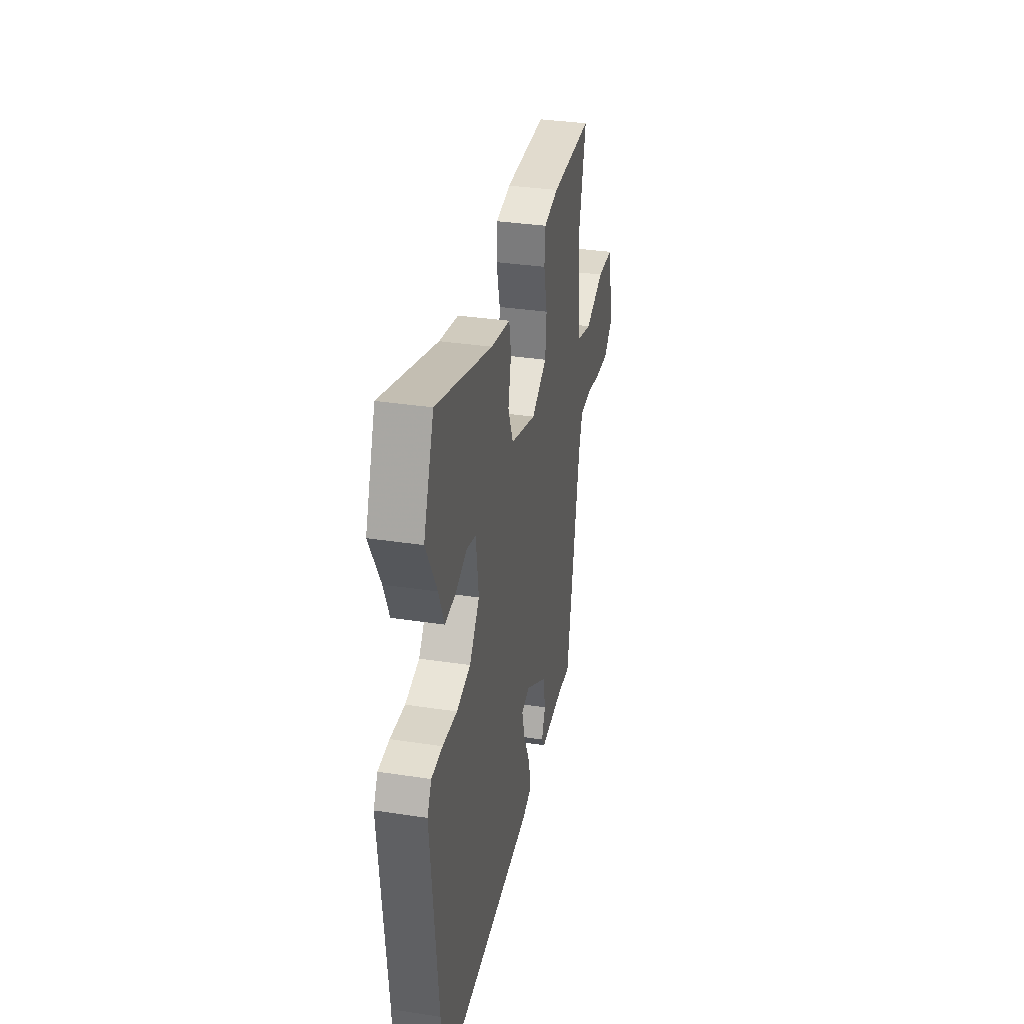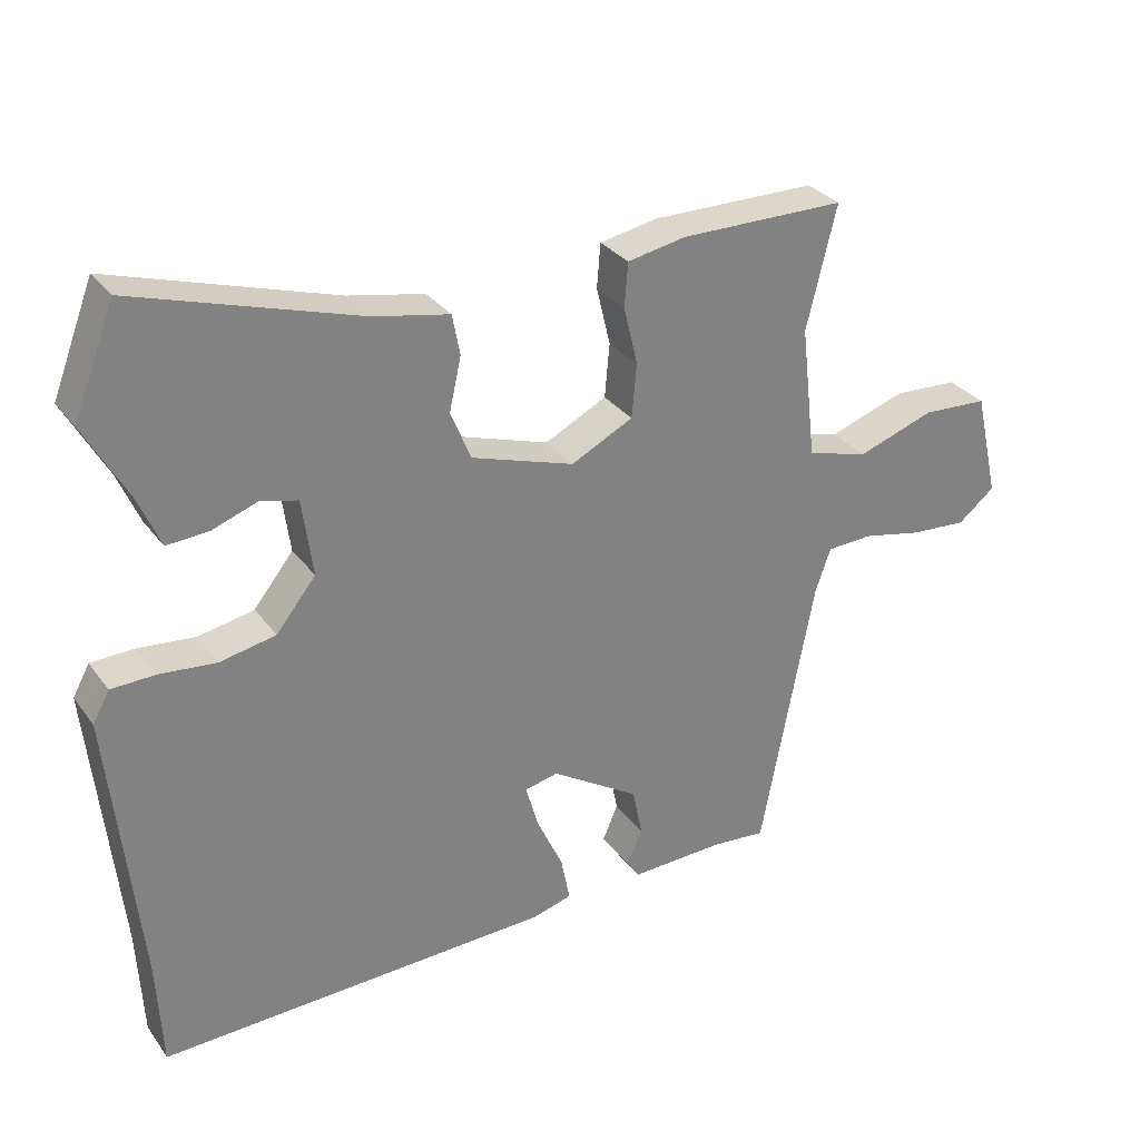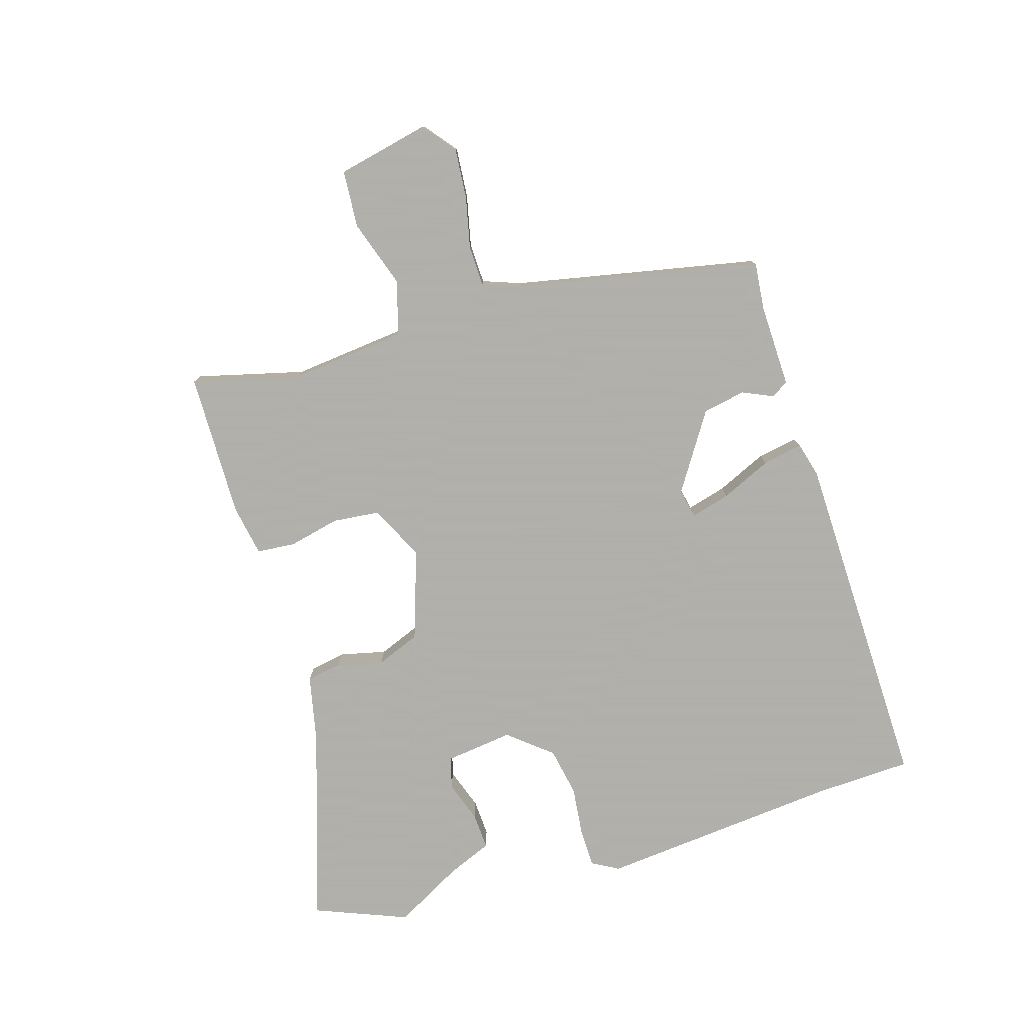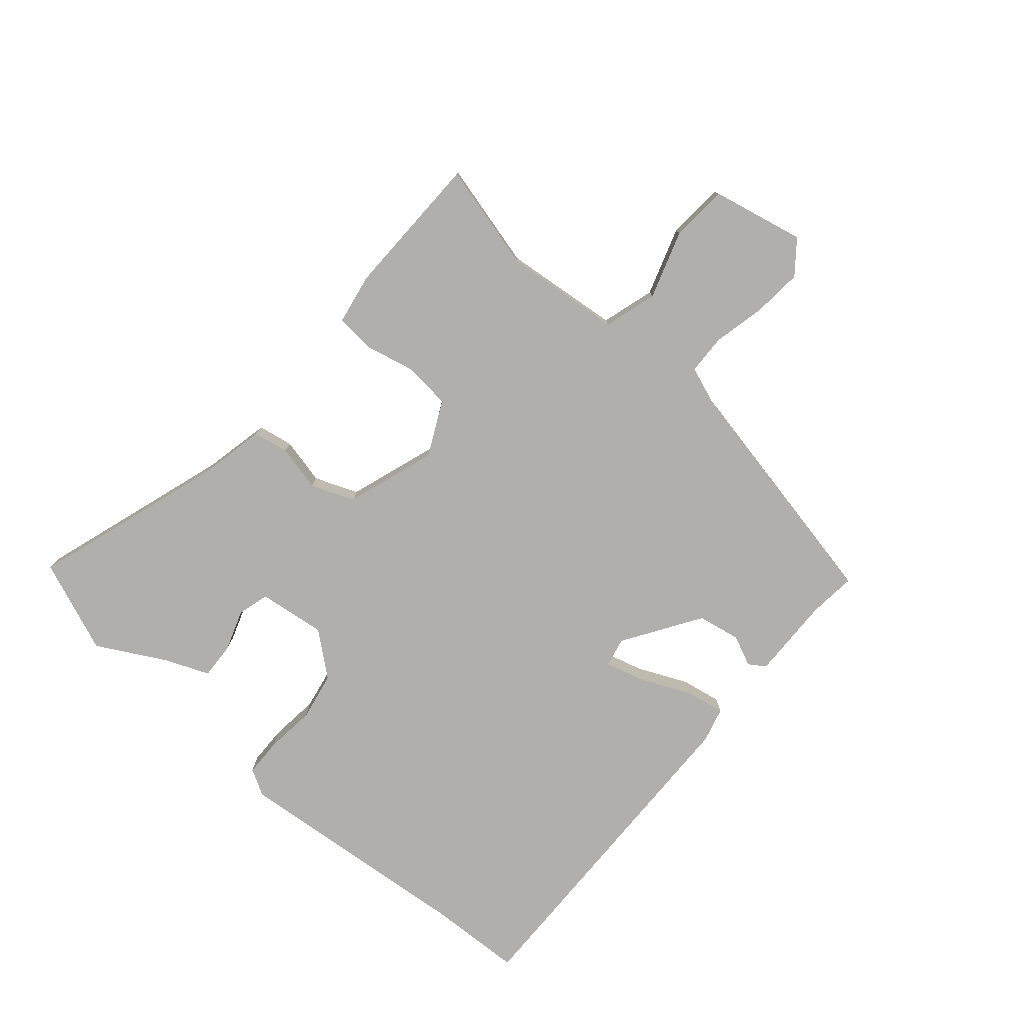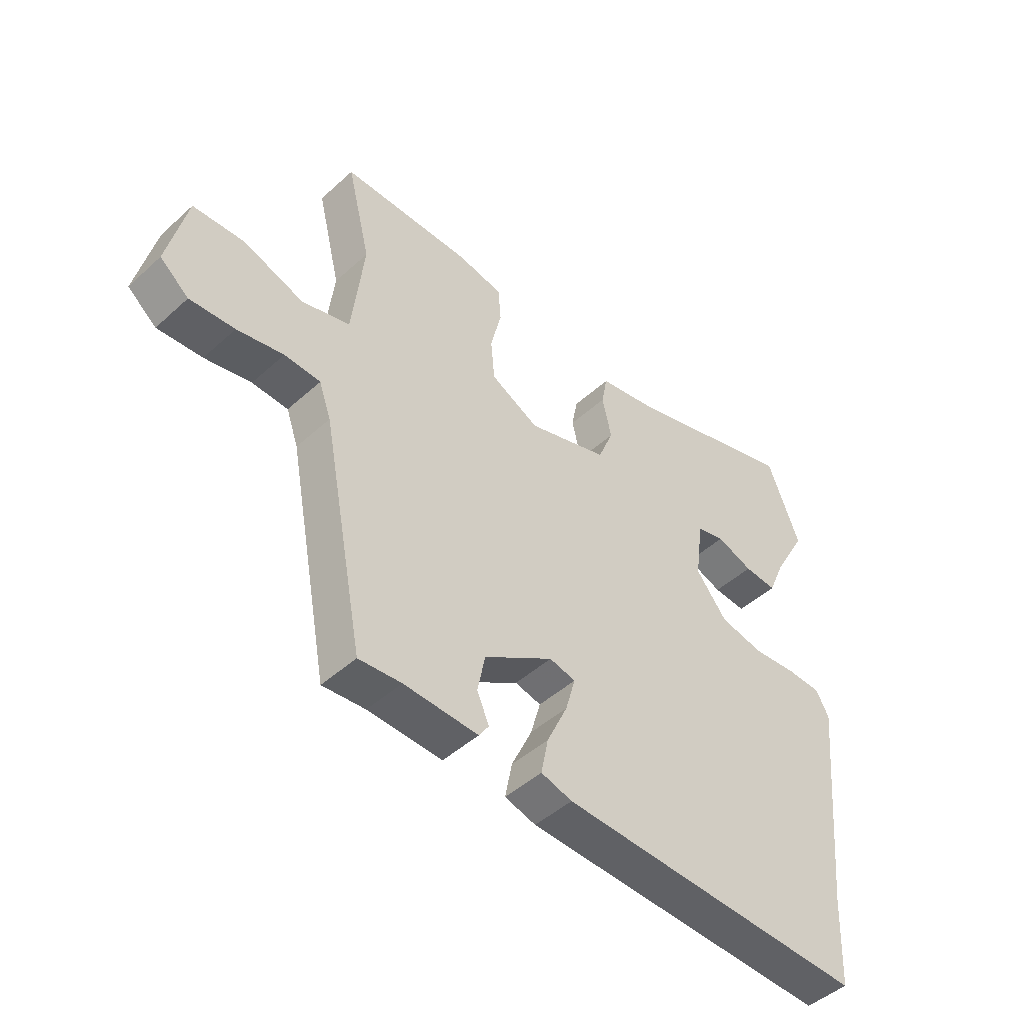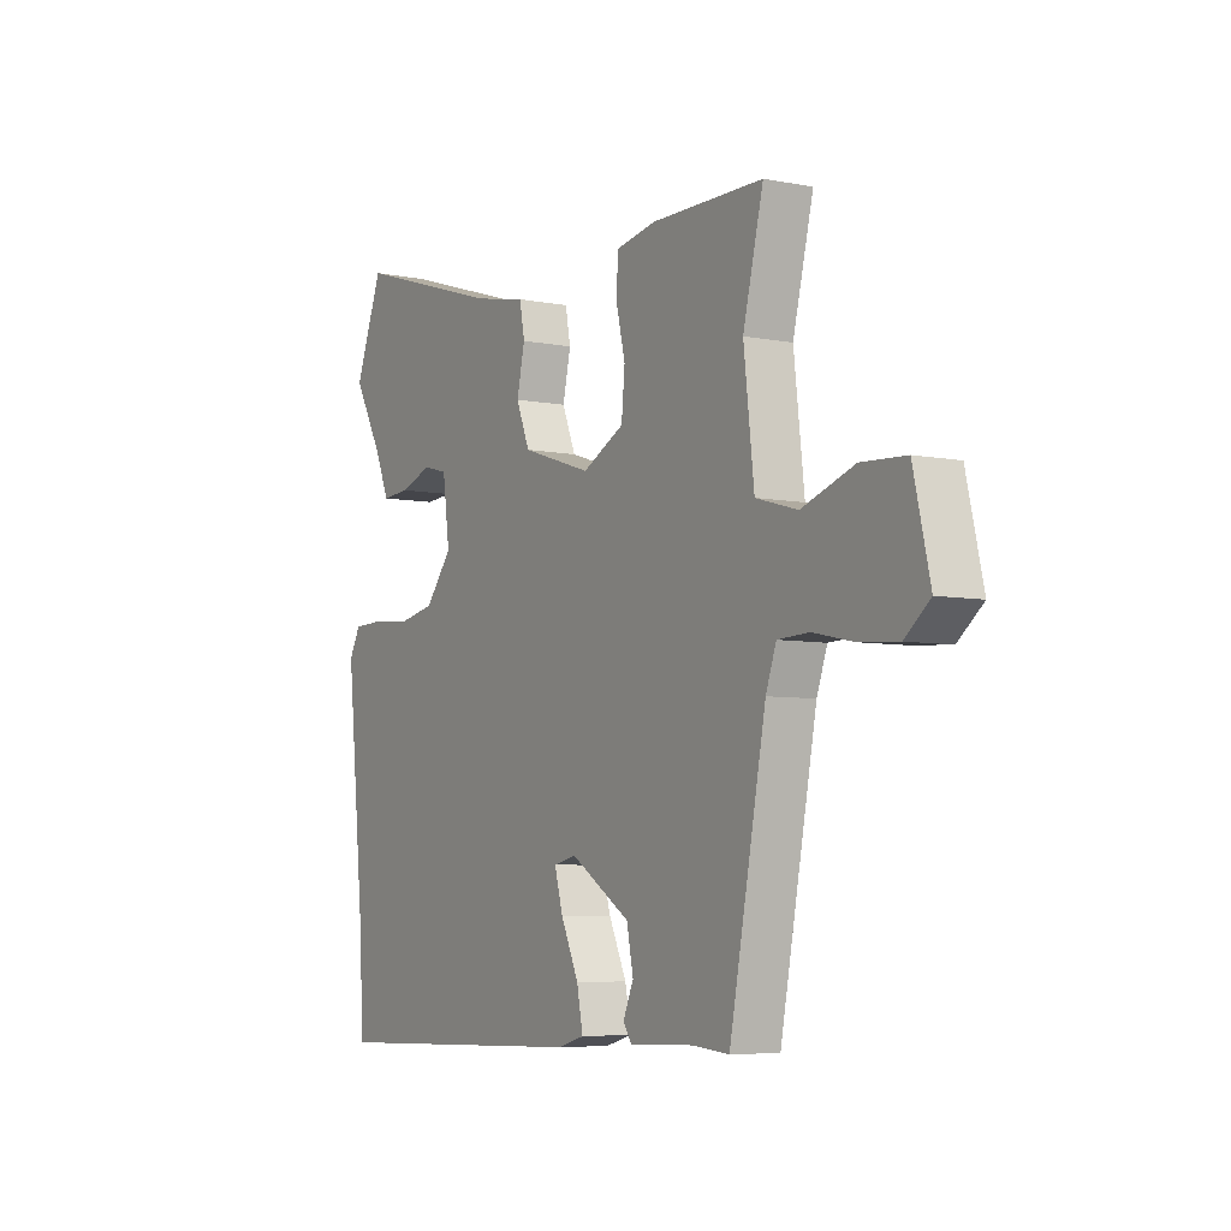
<metadata>
{"format":"obj","ext":"obj","renderer":"f3d","projection":"perspective","resolution":1024,"background":"white","views":[{"elev":34.0,"azim":-78.3,"up":"+Z"},{"elev":30.4,"azim":-29.6,"up":"+Z"},{"elev":-78.4,"azim":106.3,"up":"+Y"},{"elev":-78.3,"azim":48.6,"up":"+Y"},{"elev":-47.0,"azim":135.7,"up":"+Z"},{"elev":-6.0,"azim":59.0,"up":"+Z"}]}
</metadata>
<code>
v 0.534 0.07 0.49
v 0.491 0.07 0.314
v 0.513 0.07 0.123
v 0.601 0.07 0.098
v 0.712 0.07 0.136
v 0.806 0.07 0.131
v 0.841 0.07 -0.021
v 0.788 0.07 -0.064
v 0.706 0.07 -0.058
v 0.621 0.07 -0.04
v 0.555 0.07 -0.043
v 0.533 0.07 -0.105
v 0.456 0.07 -0.507
v 0.378 0.07 -0.5
v 0.242 0.07 -0.505
v 0.224 0.07 -0.478
v 0.246 0.07 -0.427
v 0.232 0.07 -0.357
v 0.105 0.07 -0.277
v 0.057 0.07 -0.288
v 0.075 0.07 -0.352
v 0.113 0.07 -0.434
v 0.126 0.07 -0.5
v 0.069 0.07 -0.516
v -0.498 0.07 -0.534
v -0.506 0.07 -0.377
v -0.547 0.07 0.021
v -0.523 0.07 0.065
v -0.46 0.07 0.067
v -0.378 0.07 0.059
v -0.298 0.07 0.075
v -0.241 0.07 0.146
v -0.256 0.07 0.257
v -0.308 0.07 0.271
v -0.375 0.07 0.247
v -0.435 0.07 0.243
v -0.466 0.07 0.316
v -0.528 0.07 0.427
v -0.469 0.07 0.58
v -0.15 0.07 0.481
v -0.04 0.07 0.459
v -0.029 0.07 0.401
v -0.046 0.07 0.325
v -0.017 0.07 0.254
v 0.131 0.07 0.206
v 0.22 0.07 0.251
v 0.227 0.07 0.328
v 0.207 0.07 0.412
v 0.212 0.07 0.475
v 0.296 0.07 0.491
v 0.534 0 0.49
v 0.491 0 0.314
v 0.513 0 0.123
v 0.601 0 0.098
v 0.712 0 0.136
v 0.806 0 0.131
v 0.841 0 -0.021
v 0.788 0 -0.064
v 0.706 0 -0.058
v 0.621 0 -0.04
v 0.555 0 -0.043
v 0.533 0 -0.105
v 0.456 0 -0.507
v 0.378 0 -0.5
v 0.242 0 -0.505
v 0.224 0 -0.478
v 0.246 0 -0.427
v 0.232 0 -0.357
v 0.105 0 -0.277
v 0.057 0 -0.288
v 0.075 0 -0.352
v 0.113 0 -0.434
v 0.126 0 -0.5
v 0.069 0 -0.516
v -0.498 0 -0.534
v -0.506 0 -0.377
v -0.547 0 0.021
v -0.523 0 0.065
v -0.46 0 0.067
v -0.378 0 0.059
v -0.298 0 0.075
v -0.241 0 0.146
v -0.256 0 0.257
v -0.308 0 0.271
v -0.375 0 0.247
v -0.435 0 0.243
v -0.466 0 0.316
v -0.528 0 0.427
v -0.469 0 0.58
v -0.15 0 0.481
v -0.04 0 0.459
v -0.029 0 0.401
v -0.046 0 0.325
v -0.017 0 0.254
v 0.131 0 0.206
v 0.22 0 0.251
v 0.227 0 0.328
v 0.207 0 0.412
v 0.212 0 0.475
v 0.296 0 0.491
f 50 1 2
f 49 50 2
f 48 49 2
f 47 48 2
f 46 47 2 3
f 45 46 3
f 40 41 42 43
f 40 43 44
f 39 40 44
f 38 39 44
f 37 38 44
f 34 35 36 37
f 37 44 45
f 34 37 45
f 33 34 45
f 28 29 30
f 27 28 30
f 26 27 30
f 26 30 31
f 25 26 31
f 24 25 31
f 23 24 31
f 22 23 31
f 21 22 31
f 20 21 31 32
f 14 15 16 17
f 14 17 18
f 13 14 18
f 12 13 18
f 11 12 18 19
f 8 9 10
f 7 8 10
f 6 7 10
f 5 6 10
f 4 5 10
f 4 10 11
f 32 33 45
f 20 32 45
f 19 20 45
f 11 19 45
f 4 11 45
f 3 4 45
f 52 51 100
f 52 100 99
f 52 99 98
f 52 98 97
f 53 52 97 96
f 53 96 95
f 93 92 91 90
f 94 93 90
f 94 90 89
f 94 89 88
f 94 88 87
f 87 86 85 84
f 95 94 87
f 95 87 84
f 95 84 83
f 80 79 78
f 80 78 77
f 80 77 76
f 81 80 76
f 81 76 75
f 81 75 74
f 81 74 73
f 81 73 72
f 81 72 71
f 82 81 71 70
f 67 66 65 64
f 68 67 64
f 68 64 63
f 68 63 62
f 69 68 62 61
f 60 59 58
f 60 58 57
f 60 57 56
f 60 56 55
f 60 55 54
f 61 60 54
f 95 83 82
f 95 82 70
f 95 70 69
f 95 69 61
f 95 61 54
f 95 54 53
f 1 51 52 2
f 2 52 53 3
f 3 53 54 4
f 4 54 55 5
f 5 55 56 6
f 6 56 57 7
f 7 57 58 8
f 8 58 59 9
f 9 59 60 10
f 10 60 61 11
f 11 61 62 12
f 12 62 63 13
f 13 63 64 14
f 14 64 65 15
f 15 65 66 16
f 16 66 67 17
f 17 67 68 18
f 18 68 69 19
f 19 69 70 20
f 20 70 71 21
f 21 71 72 22
f 22 72 73 23
f 23 73 74 24
f 24 74 75 25
f 25 75 76 26
f 26 76 77 27
f 27 77 78 28
f 28 78 79 29
f 29 79 80 30
f 30 80 81 31
f 31 81 82 32
f 32 82 83 33
f 33 83 84 34
f 34 84 85 35
f 35 85 86 36
f 36 86 87 37
f 37 87 88 38
f 38 88 89 39
f 39 89 90 40
f 40 90 91 41
f 41 91 92 42
f 42 92 93 43
f 43 93 94 44
f 44 94 95 45
f 45 95 96 46
f 46 96 97 47
f 47 97 98 48
f 48 98 99 49
f 49 99 100 50
f 50 100 51 1

</code>
